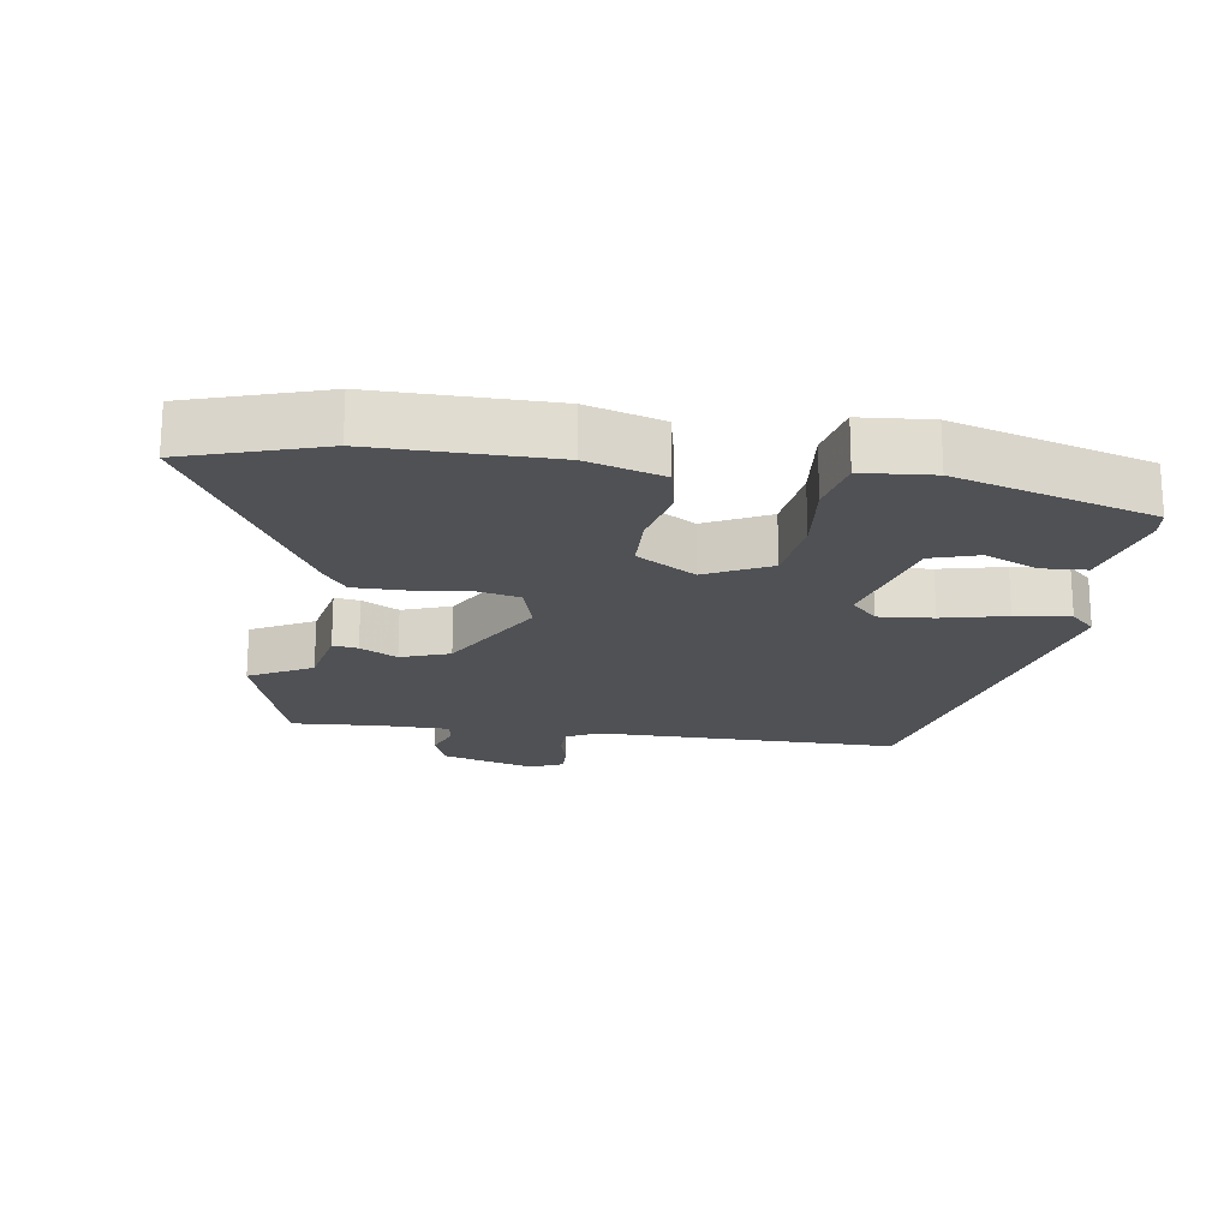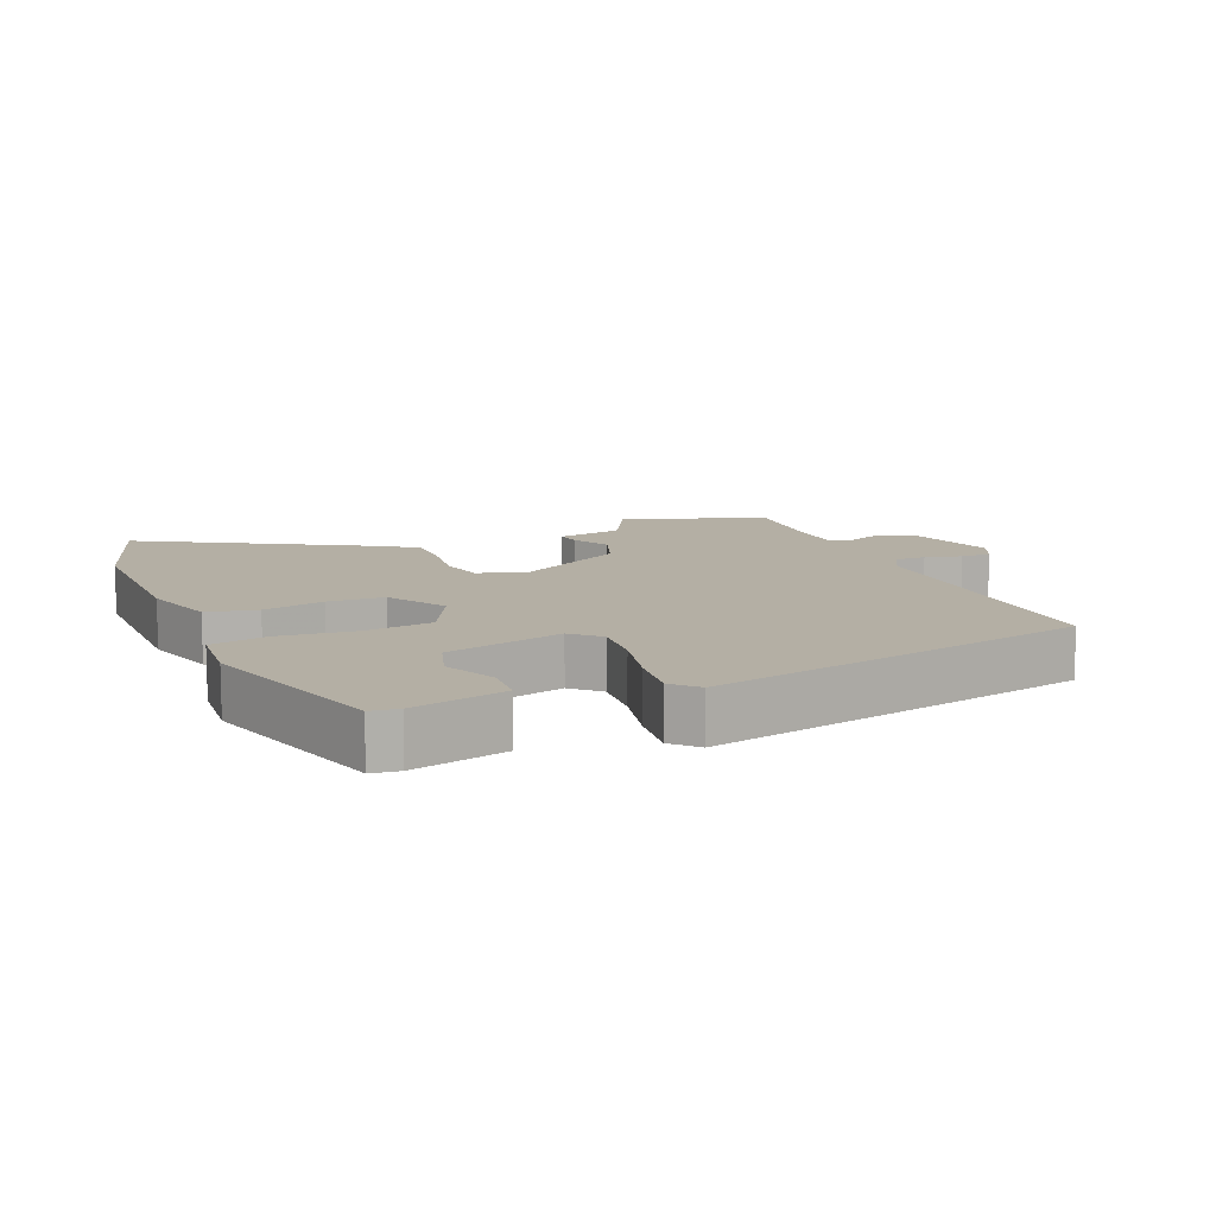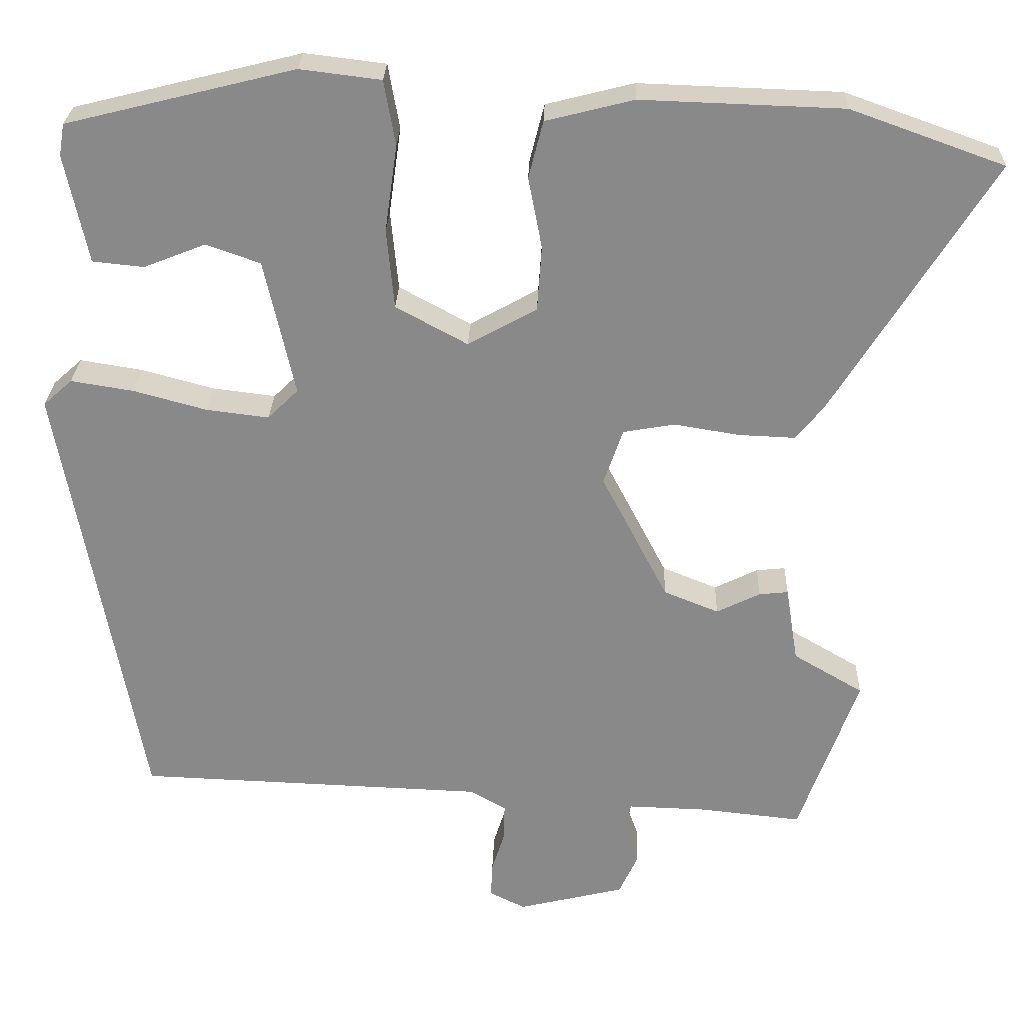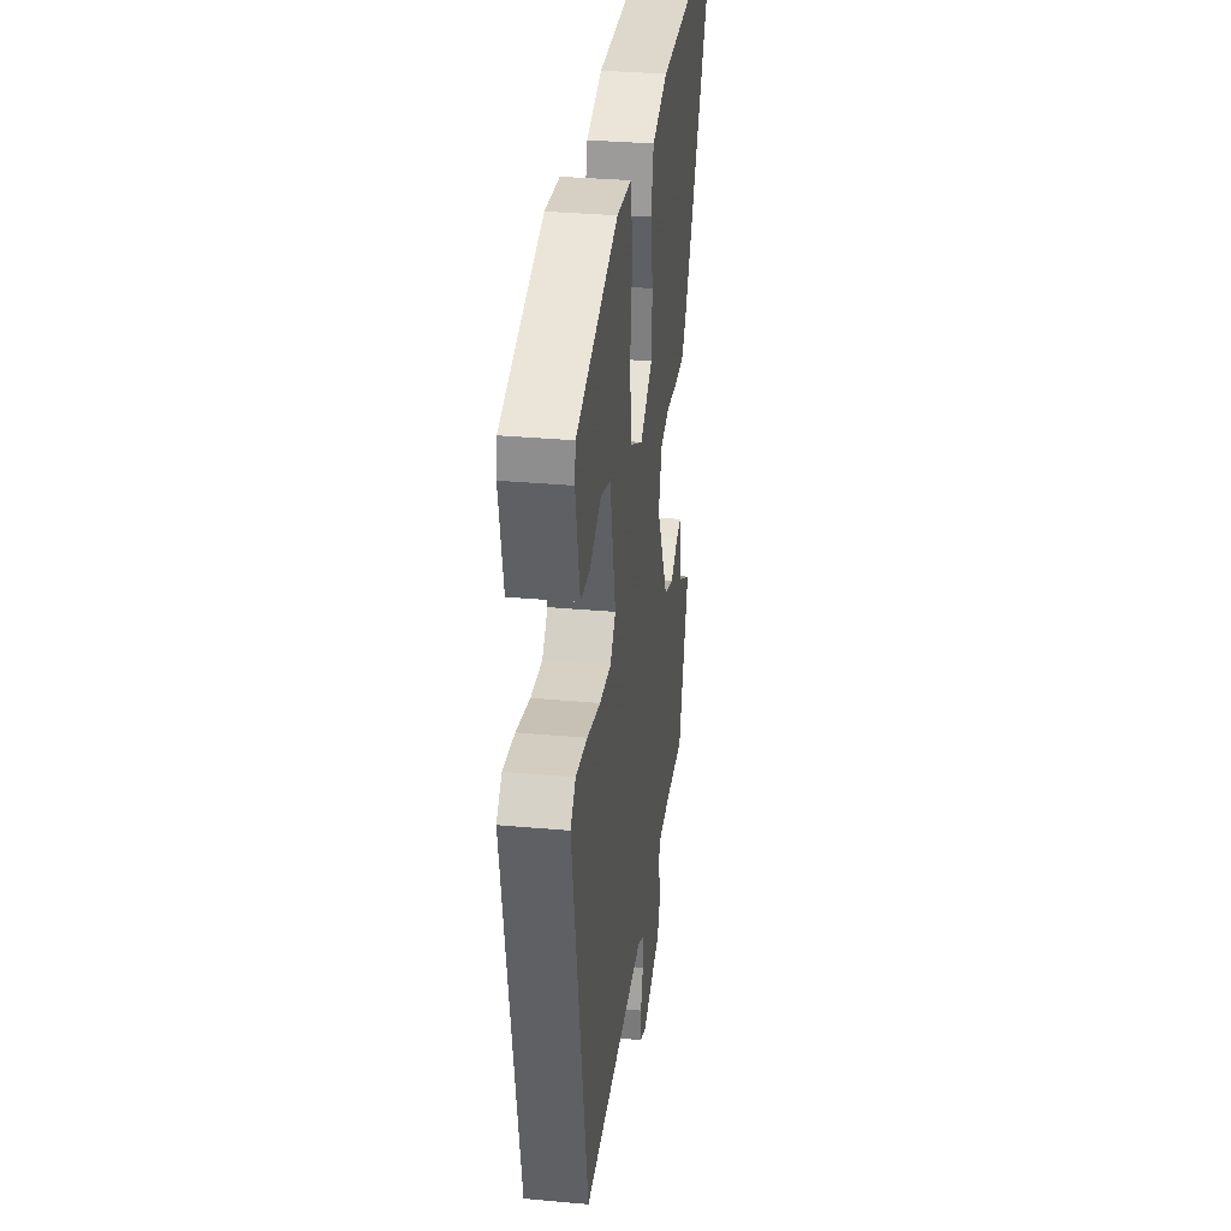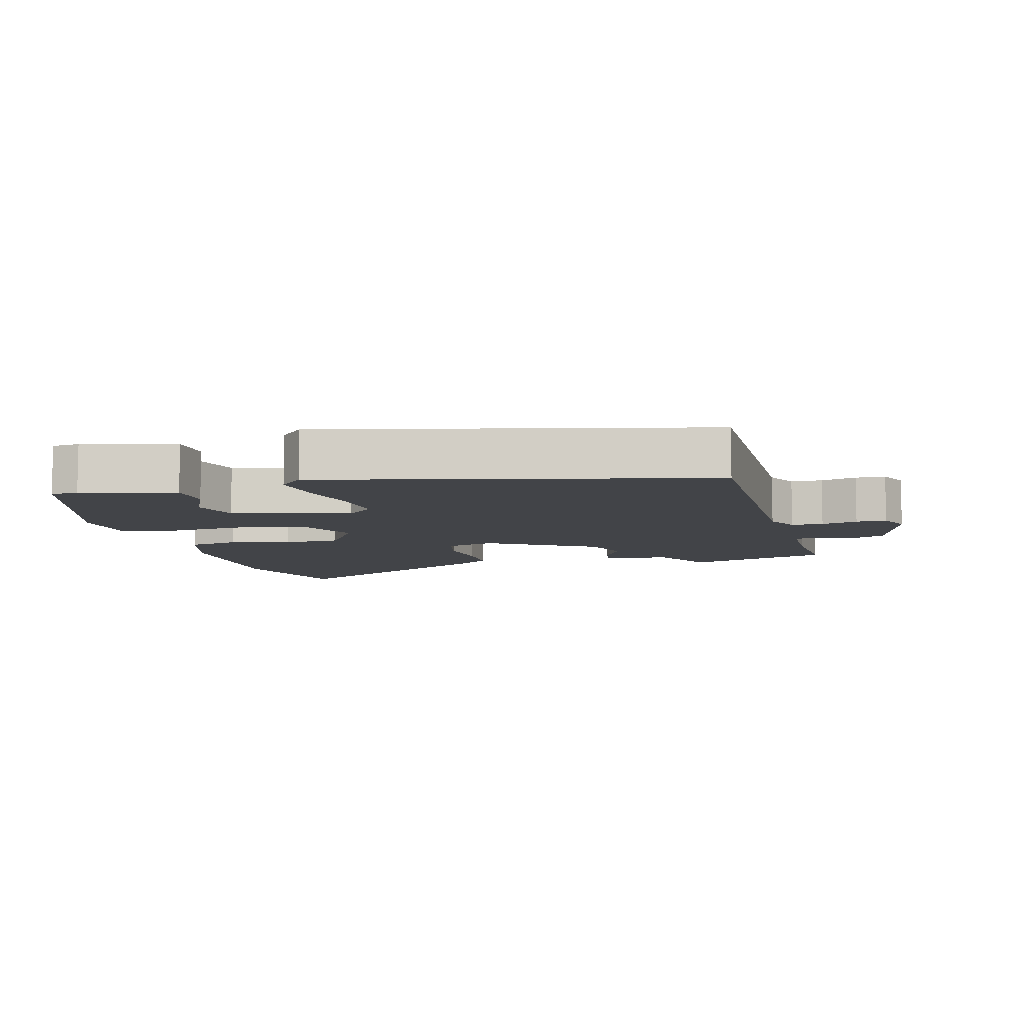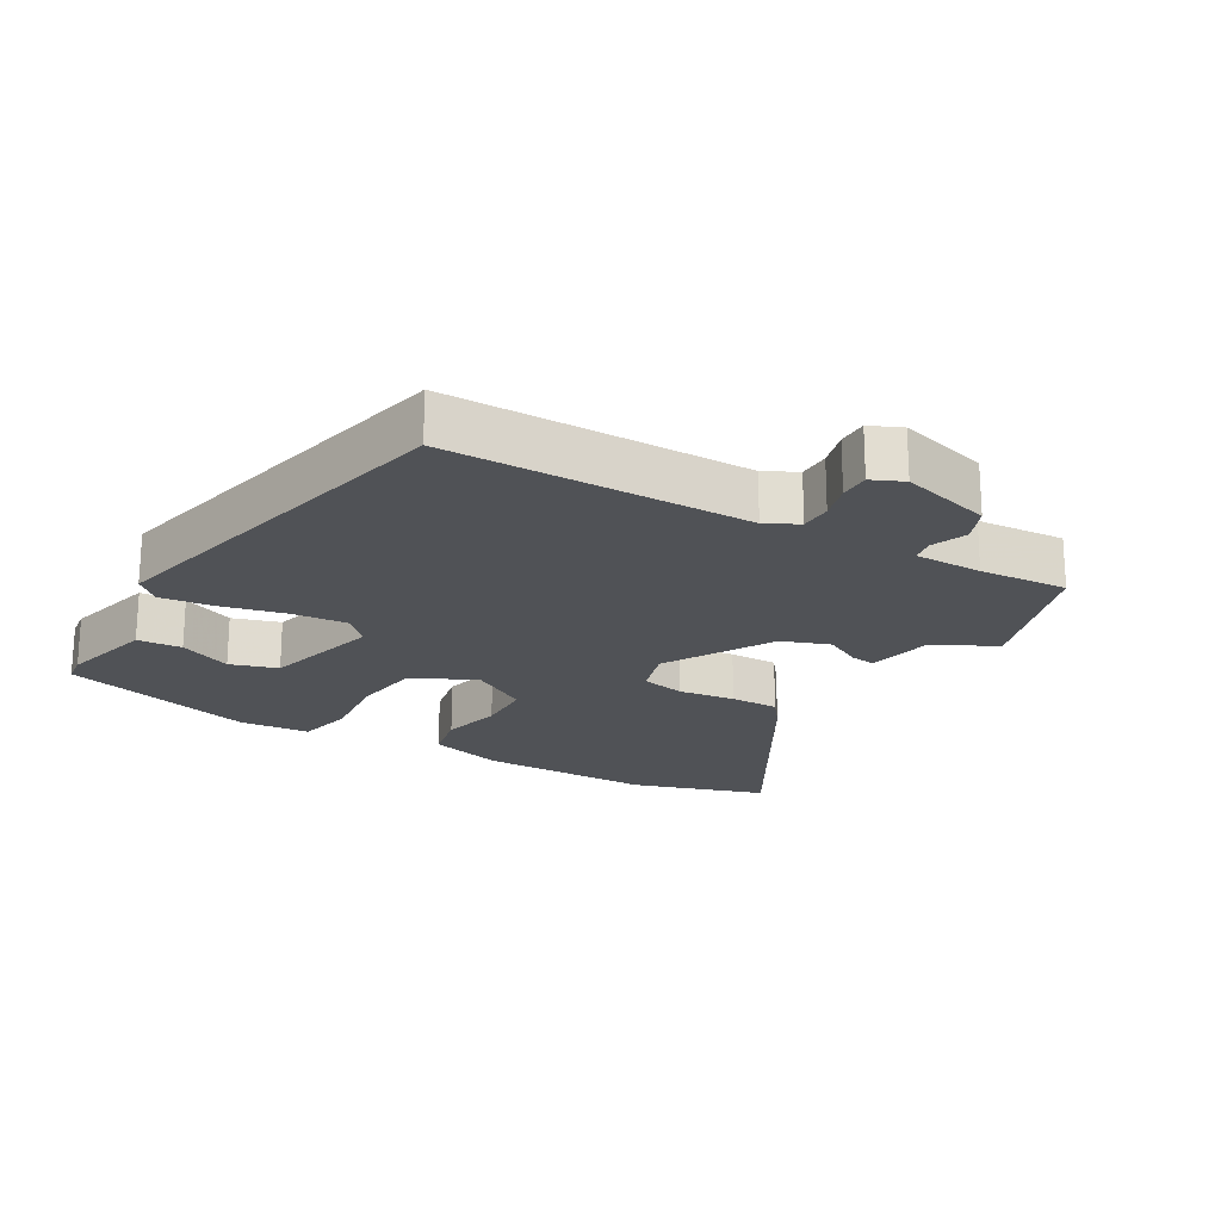
<metadata>
{"format":"obj","ext":"obj","renderer":"f3d","projection":"perspective","resolution":1024,"background":"white","views":[{"elev":-19.9,"azim":-10.7,"up":"+Y"},{"elev":11.3,"azim":65.0,"up":"+Y"},{"elev":26.6,"azim":-178.1,"up":"+Z"},{"elev":33.3,"azim":97.1,"up":"+Z"},{"elev":-7.9,"azim":101.9,"up":"+Y"},{"elev":-20.7,"azim":147.6,"up":"+Y"}]}
</metadata>
<code>
v -0.482 0.07 -0.55
v -0.559 0.07 -0.335
v -0.467 0.07 -0.281
v -0.451 0.07 -0.181
v -0.413 0.07 -0.185
v -0.356 0.07 -0.213
v -0.284 0.07 -0.184
v -0.197 0.07 -0.017
v -0.222 0.07 0.056
v -0.29 0.07 0.068
v -0.375 0.07 0.054
v -0.449 0.07 0.051
v -0.485 0.07 0.095
v -0.694 0.07 0.43
v -0.493 0.07 0.502
v -0.229 0.07 0.511
v -0.114 0.07 0.482
v -0.095 0.07 0.407
v -0.113 0.07 0.314
v -0.107 0.07 0.229
v -0.017 0.07 0.179
v 0.077 0.07 0.23
v 0.087 0.07 0.334
v 0.071 0.07 0.448
v 0.086 0.07 0.533
v 0.192 0.07 0.546
v 0.491 0.07 0.472
v 0.498 0.07 0.43
v 0.468 0.07 0.288
v 0.401 0.07 0.281
v 0.32 0.07 0.313
v 0.249 0.07 0.288
v 0.209 0.07 0.109
v 0.249 0.07 0.07
v 0.331 0.07 0.08
v 0.427 0.07 0.106
v 0.509 0.07 0.119
v 0.547 0.07 0.085
v 0.441 0.07 -0.496
v -0.016 0.07 -0.513
v -0.064 0.07 -0.54
v -0.063 0.07 -0.588
v -0.046 0.07 -0.642
v -0.044 0.07 -0.688
v -0.091 0.07 -0.711
v -0.231 0.07 -0.677
v -0.256 0.07 -0.623
v -0.237 0.07 -0.569
v -0.245 0.07 -0.533
v -0.348 0.07 -0.536
v -0.482 0 -0.55
v -0.559 0 -0.335
v -0.467 0 -0.281
v -0.451 0 -0.181
v -0.413 0 -0.185
v -0.356 0 -0.213
v -0.284 0 -0.184
v -0.197 0 -0.017
v -0.222 0 0.056
v -0.29 0 0.068
v -0.375 0 0.054
v -0.449 0 0.051
v -0.485 0 0.095
v -0.694 0 0.43
v -0.493 0 0.502
v -0.229 0 0.511
v -0.114 0 0.482
v -0.095 0 0.407
v -0.113 0 0.314
v -0.107 0 0.229
v -0.017 0 0.179
v 0.077 0 0.23
v 0.087 0 0.334
v 0.071 0 0.448
v 0.086 0 0.533
v 0.192 0 0.546
v 0.491 0 0.472
v 0.498 0 0.43
v 0.468 0 0.288
v 0.401 0 0.281
v 0.32 0 0.313
v 0.249 0 0.288
v 0.209 0 0.109
v 0.249 0 0.07
v 0.331 0 0.08
v 0.427 0 0.106
v 0.509 0 0.119
v 0.547 0 0.085
v 0.441 0 -0.496
v -0.016 0 -0.513
v -0.064 0 -0.54
v -0.063 0 -0.588
v -0.046 0 -0.642
v -0.044 0 -0.688
v -0.091 0 -0.711
v -0.231 0 -0.677
v -0.256 0 -0.623
v -0.237 0 -0.569
v -0.245 0 -0.533
v -0.348 0 -0.536
f 46 47 48
f 45 46 48
f 44 45 48
f 43 44 48
f 42 43 48
f 41 42 48 49
f 40 41 49
f 38 39 40
f 37 38 40
f 36 37 40
f 35 36 40
f 40 49 50
f 35 40 50
f 34 35 50
f 29 30 31
f 28 29 31
f 27 28 31
f 26 27 31
f 25 26 31
f 24 25 31
f 23 24 31 32
f 22 23 32 33
f 17 18 19
f 16 17 19
f 15 16 19
f 14 15 19
f 13 14 19
f 12 13 19
f 11 12 19
f 10 11 19
f 9 10 19 20
f 8 9 20 21
f 3 4 5 6
f 3 6 7
f 2 3 7
f 1 2 7
f 50 1 7
f 33 34 50
f 22 33 50
f 21 22 50
f 8 21 50
f 7 8 50
f 98 97 96
f 98 96 95
f 98 95 94
f 98 94 93
f 98 93 92
f 99 98 92 91
f 99 91 90
f 90 89 88
f 90 88 87
f 90 87 86
f 90 86 85
f 100 99 90
f 100 90 85
f 100 85 84
f 81 80 79
f 81 79 78
f 81 78 77
f 81 77 76
f 81 76 75
f 81 75 74
f 82 81 74 73
f 83 82 73 72
f 69 68 67
f 69 67 66
f 69 66 65
f 69 65 64
f 69 64 63
f 69 63 62
f 69 62 61
f 69 61 60
f 70 69 60 59
f 71 70 59 58
f 56 55 54 53
f 57 56 53
f 57 53 52
f 57 52 51
f 57 51 100
f 100 84 83
f 100 83 72
f 100 72 71
f 100 71 58
f 100 58 57
f 1 51 52 2
f 2 52 53 3
f 3 53 54 4
f 4 54 55 5
f 5 55 56 6
f 6 56 57 7
f 7 57 58 8
f 8 58 59 9
f 9 59 60 10
f 10 60 61 11
f 11 61 62 12
f 12 62 63 13
f 13 63 64 14
f 14 64 65 15
f 15 65 66 16
f 16 66 67 17
f 17 67 68 18
f 18 68 69 19
f 19 69 70 20
f 20 70 71 21
f 21 71 72 22
f 22 72 73 23
f 23 73 74 24
f 24 74 75 25
f 25 75 76 26
f 26 76 77 27
f 27 77 78 28
f 28 78 79 29
f 29 79 80 30
f 30 80 81 31
f 31 81 82 32
f 32 82 83 33
f 33 83 84 34
f 34 84 85 35
f 35 85 86 36
f 36 86 87 37
f 37 87 88 38
f 38 88 89 39
f 39 89 90 40
f 40 90 91 41
f 41 91 92 42
f 42 92 93 43
f 43 93 94 44
f 44 94 95 45
f 45 95 96 46
f 46 96 97 47
f 47 97 98 48
f 48 98 99 49
f 49 99 100 50
f 50 100 51 1

</code>
